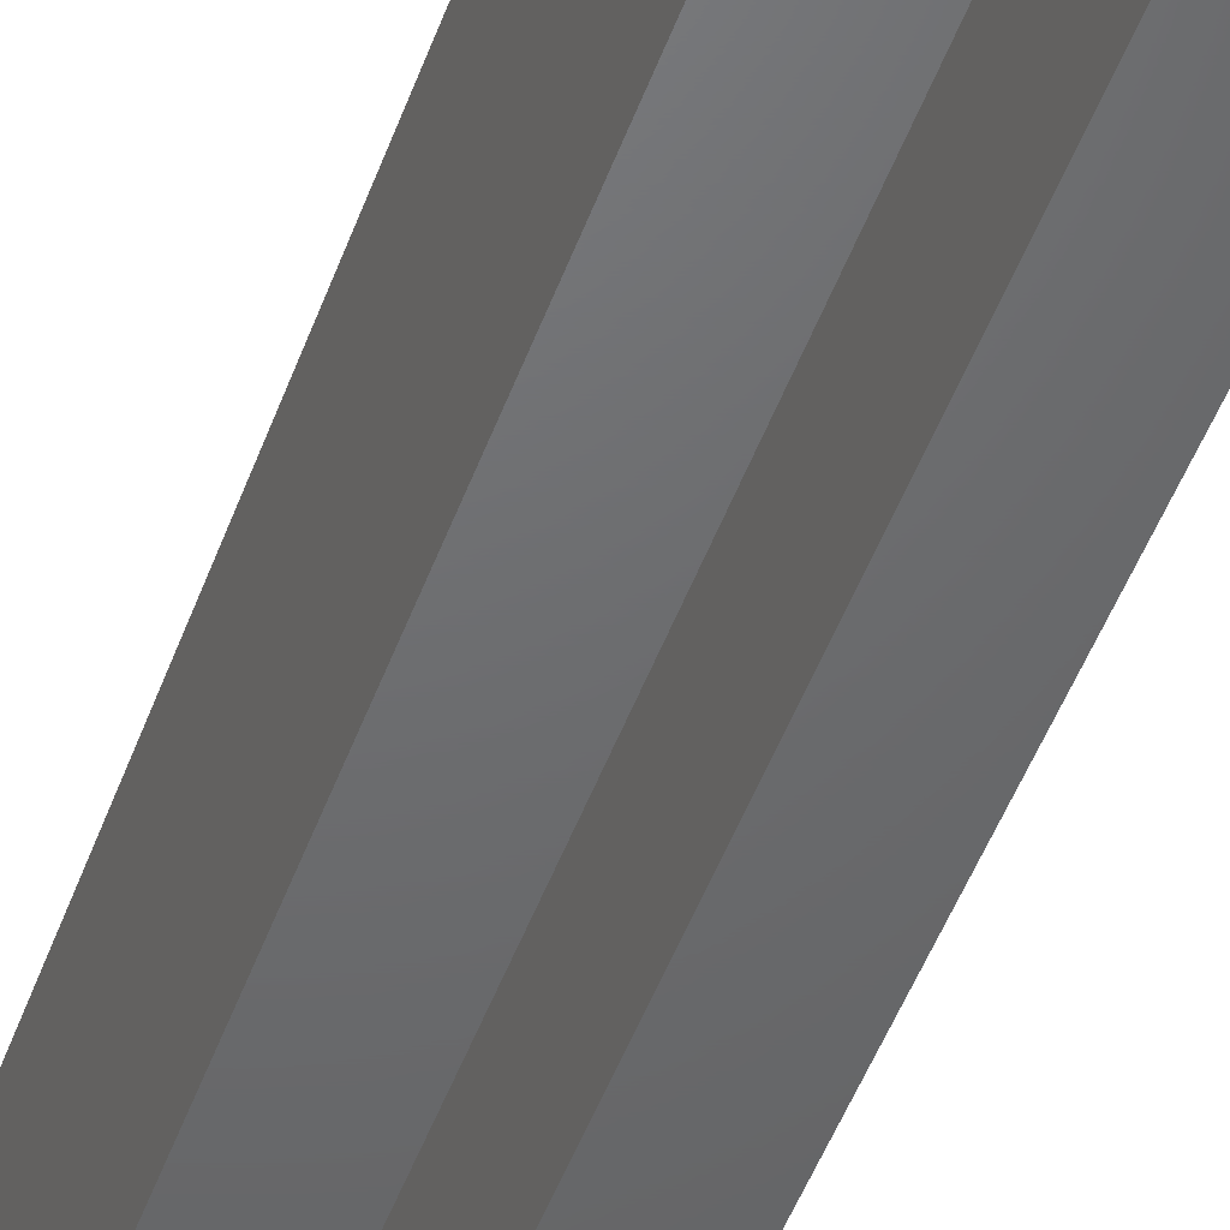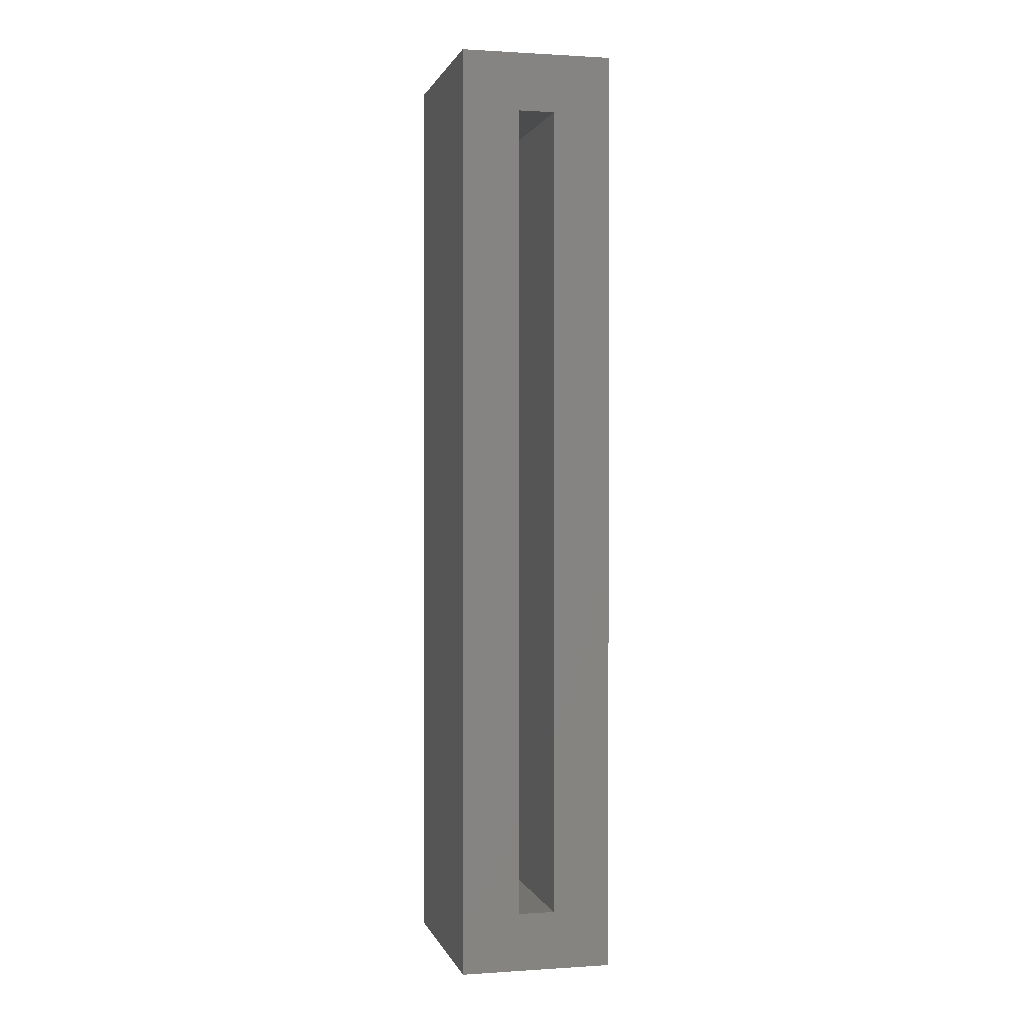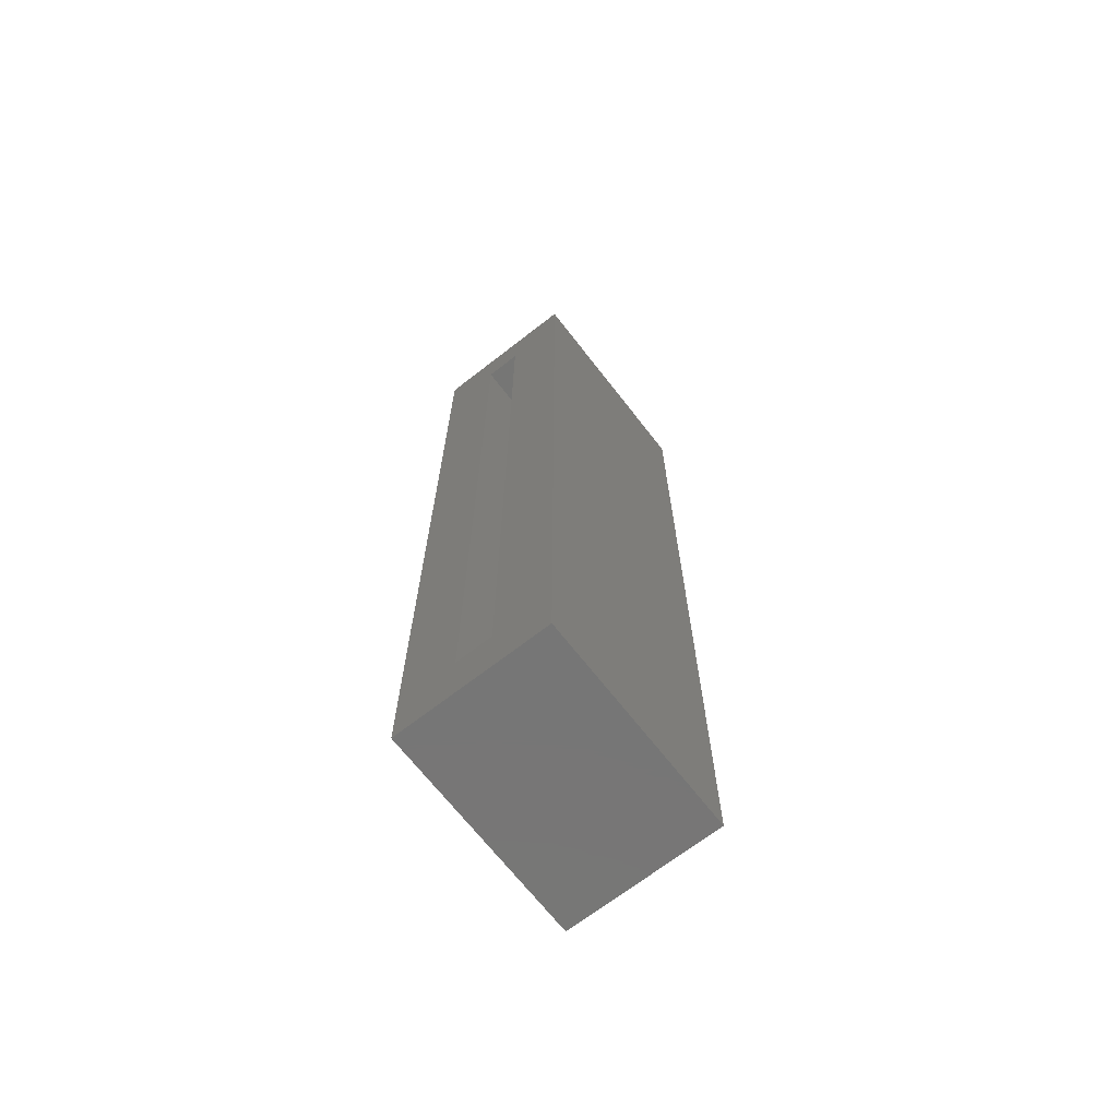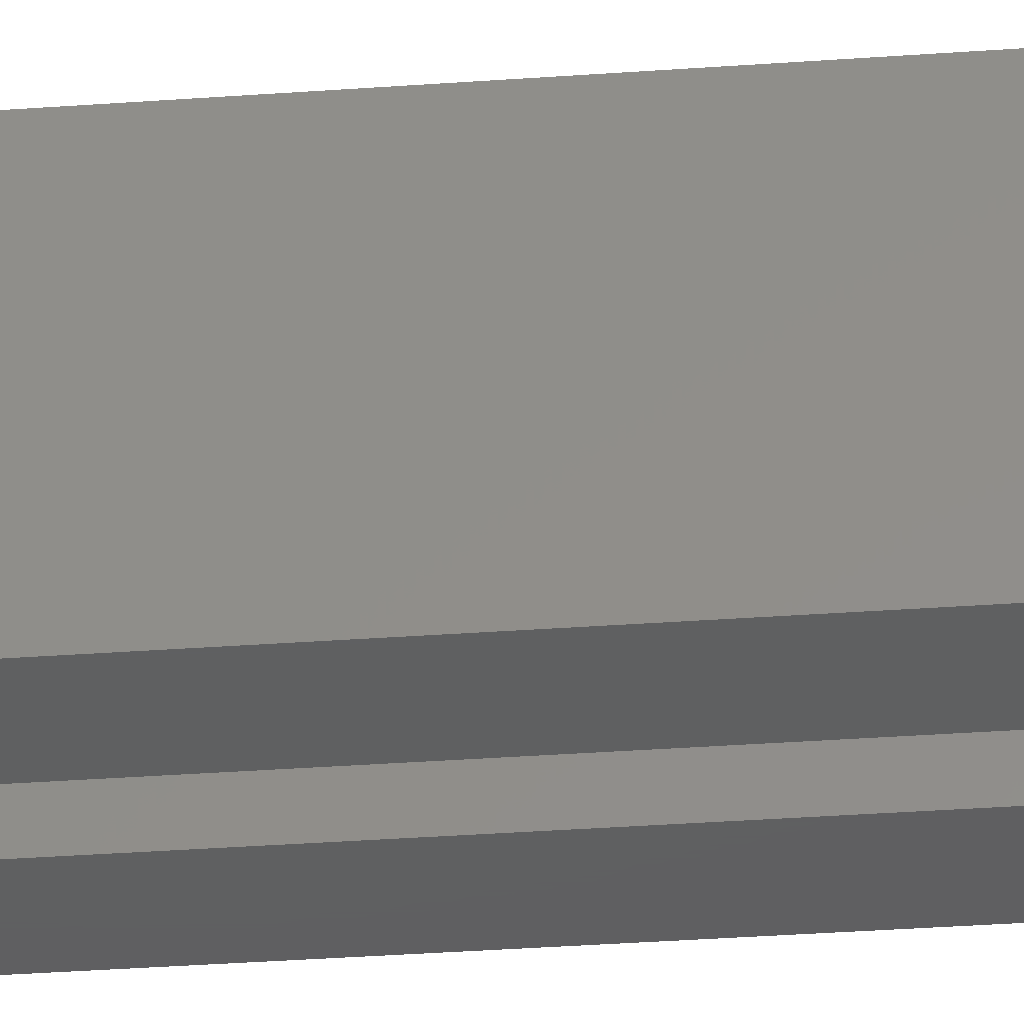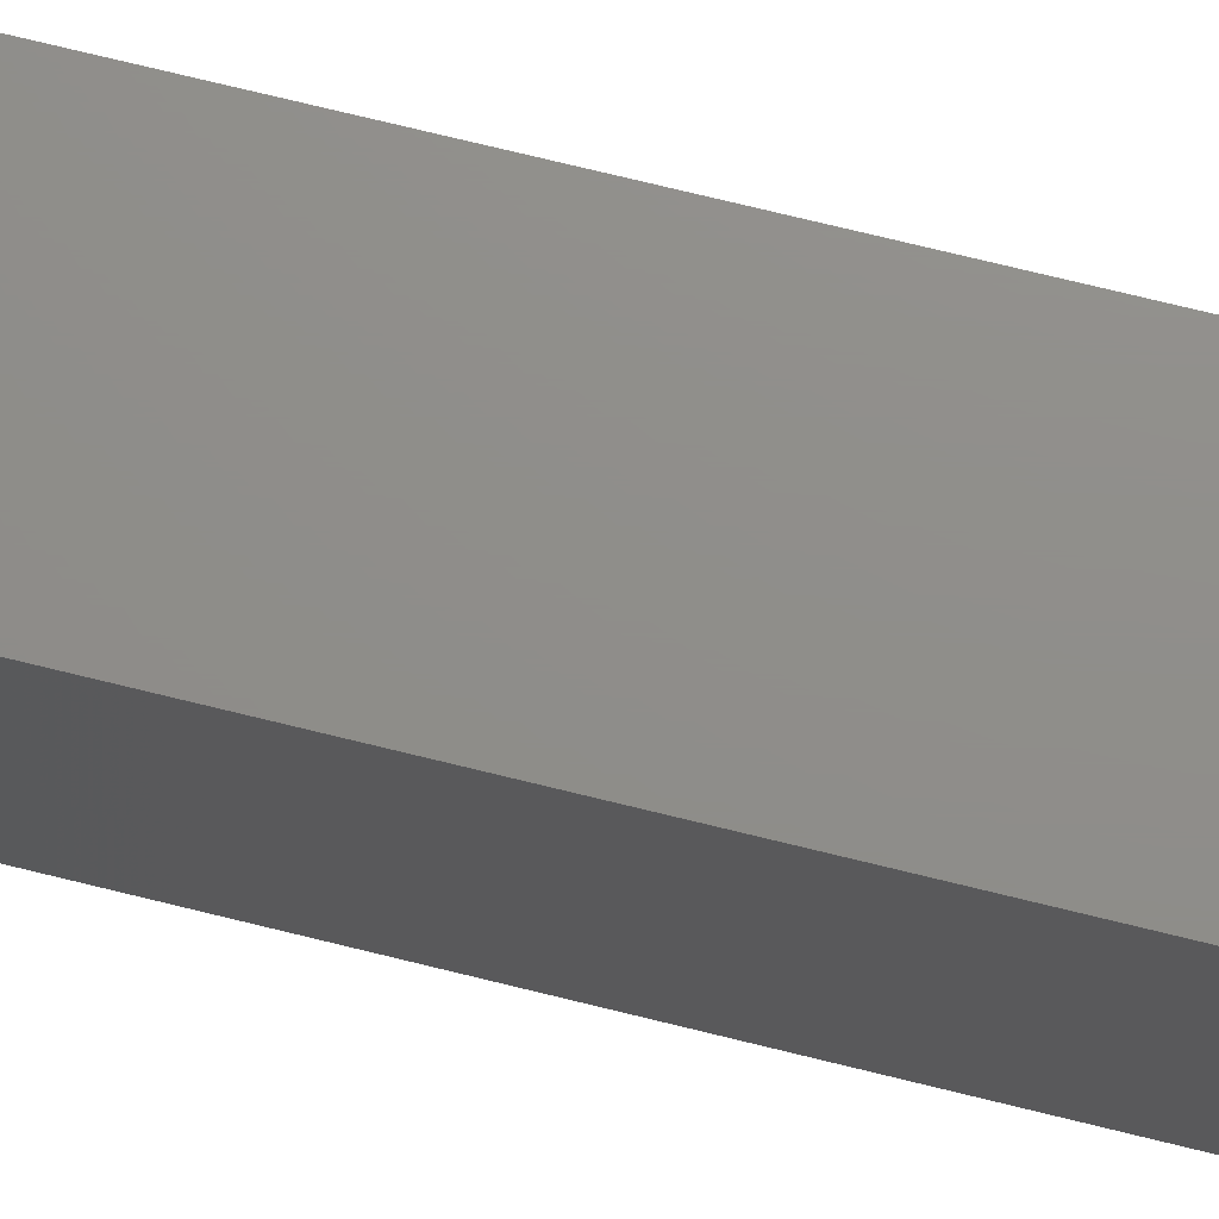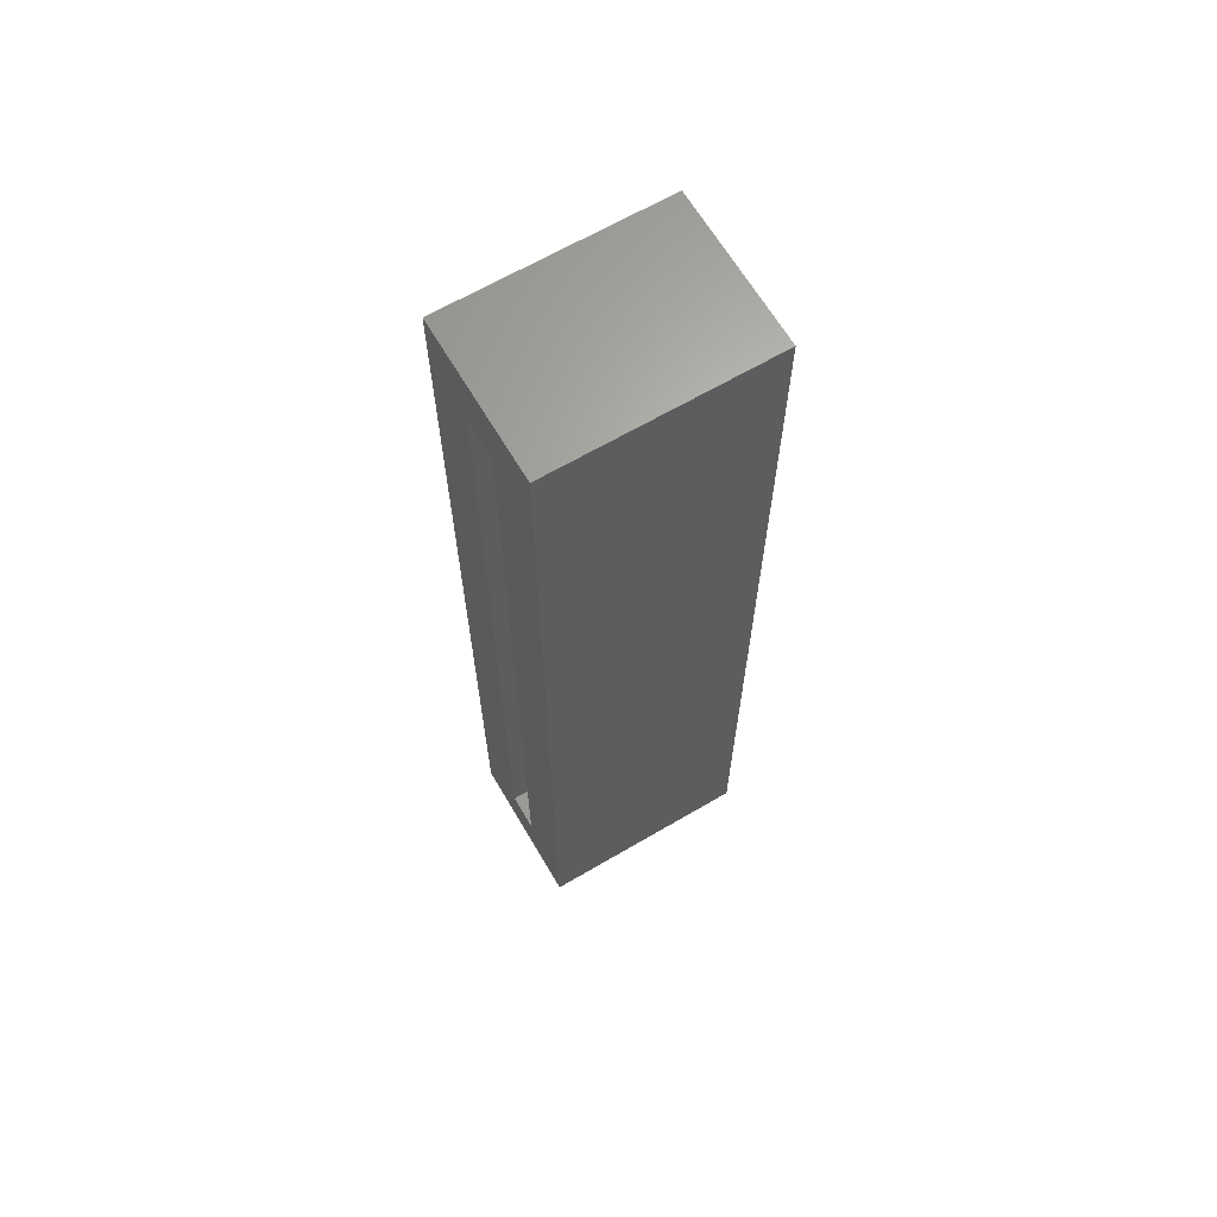
<metadata>
{"format":"stl","ext":"stl","renderer":"f3d","projection":"perspective","resolution":1024,"background":"white","views":[{"elev":-48.2,"azim":160.6,"up":"+Y"},{"elev":0.9,"azim":-13.5,"up":"+Z"},{"elev":-68.7,"azim":37.9,"up":"+Z"},{"elev":-39.6,"azim":95.0,"up":"+Y"},{"elev":73.6,"azim":-76.2,"up":"+Y"},{"elev":65.4,"azim":59.5,"up":"+Z"}]}
</metadata>
<code>
# stl→obj: 16 verts, 28 faces
v 0.123 0 0.75
v 0 0 0.75
v 0.04688 0 0.7031
v 0.07615 0 0.7031
v 0.07615 0 0.04688
v 0.123 0 0
v 0 0 0
v 0.04688 0 0.04688
v 0.07615 0.125 0.04688
v 0.07615 0.125 0.7031
v 0.04688 0.125 0.04688
v 0.04688 0.125 0.7031
v 0 0.1719 0.75
v 0.123 0.1719 0.75
v 0 0.1719 0
v 0.123 0.1719 0
f 1 2 3
f 1 3 4
f 1 4 5
f 1 5 6
f 6 5 7
f 7 5 8
f 7 8 2
f 2 8 3
f 5 4 9
f 9 4 10
f 11 12 8
f 8 12 3
f 8 5 11
f 11 5 9
f 3 12 4
f 4 12 10
f 9 10 11
f 11 10 12
f 2 1 13
f 13 1 14
f 7 15 6
f 6 15 16
f 15 7 13
f 13 7 2
f 16 15 14
f 14 15 13
f 6 16 1
f 1 16 14

</code>
